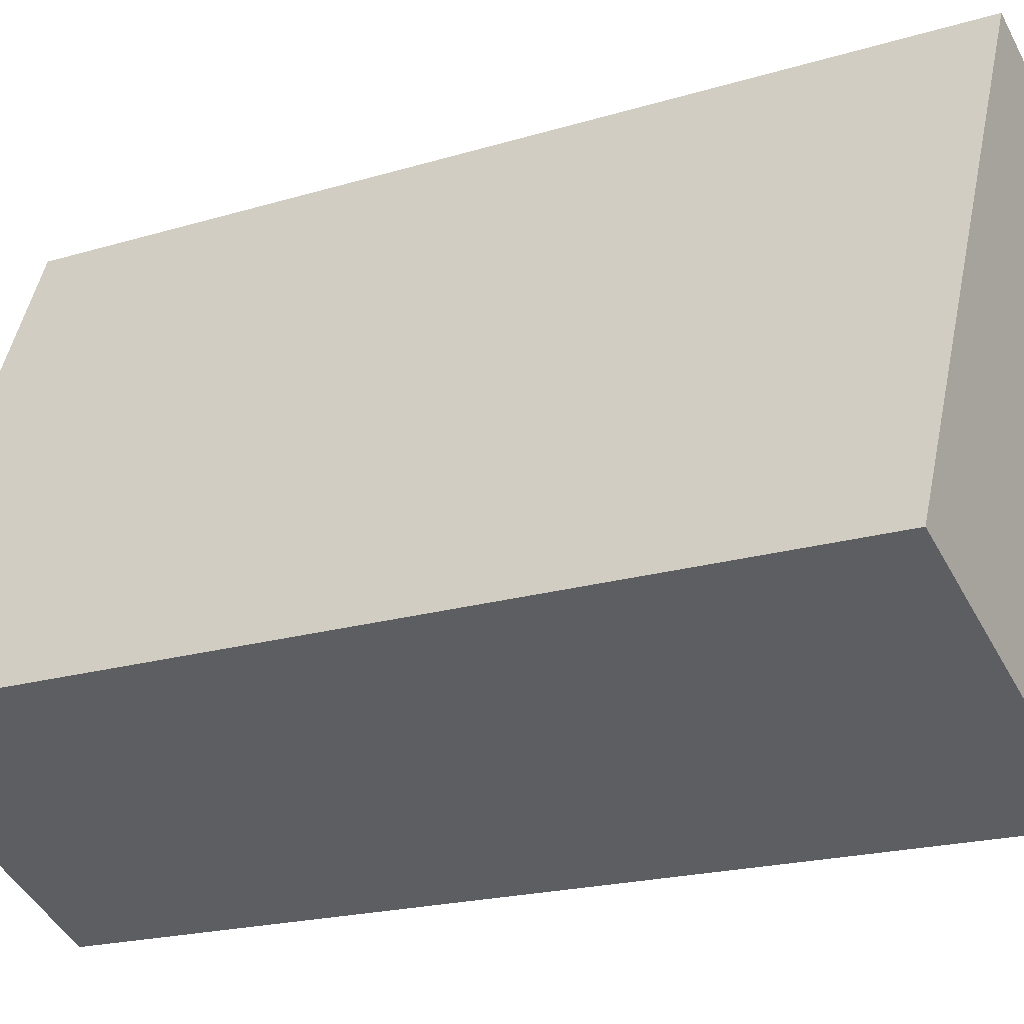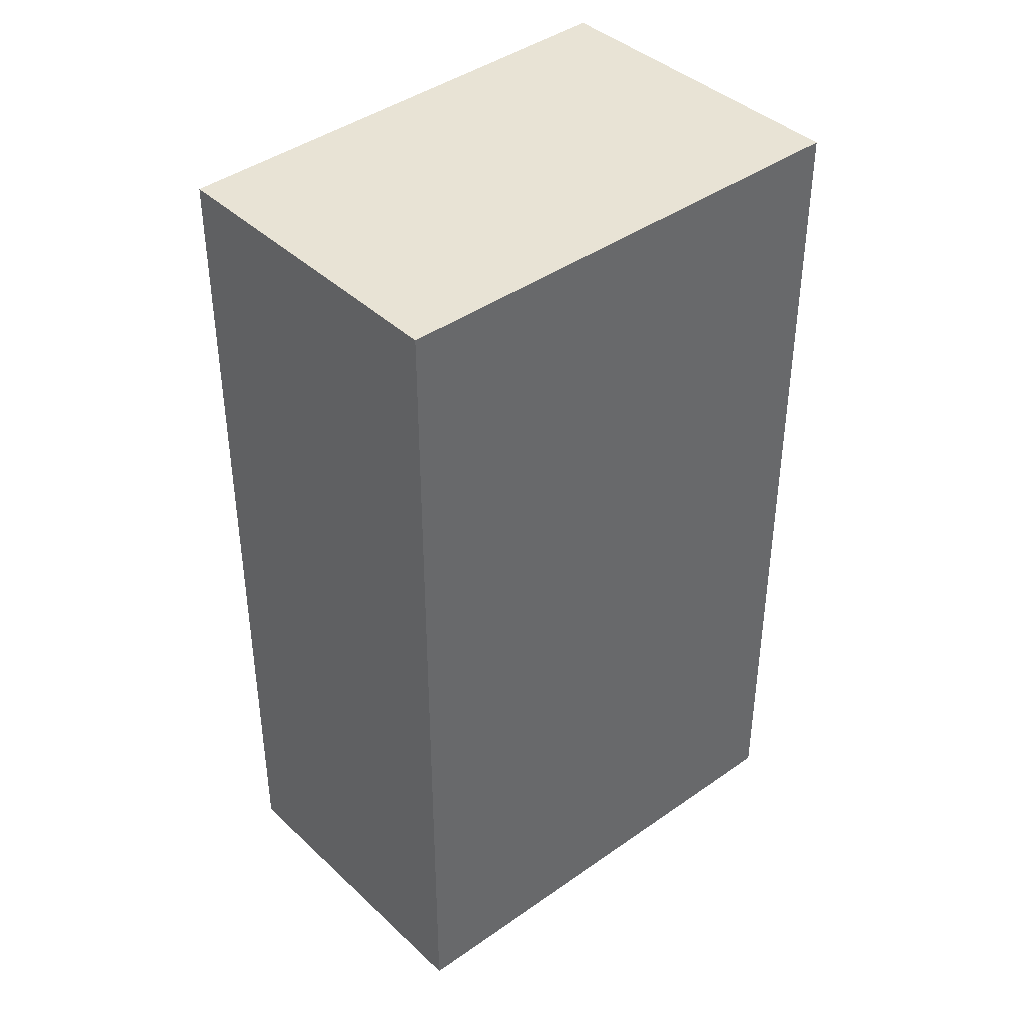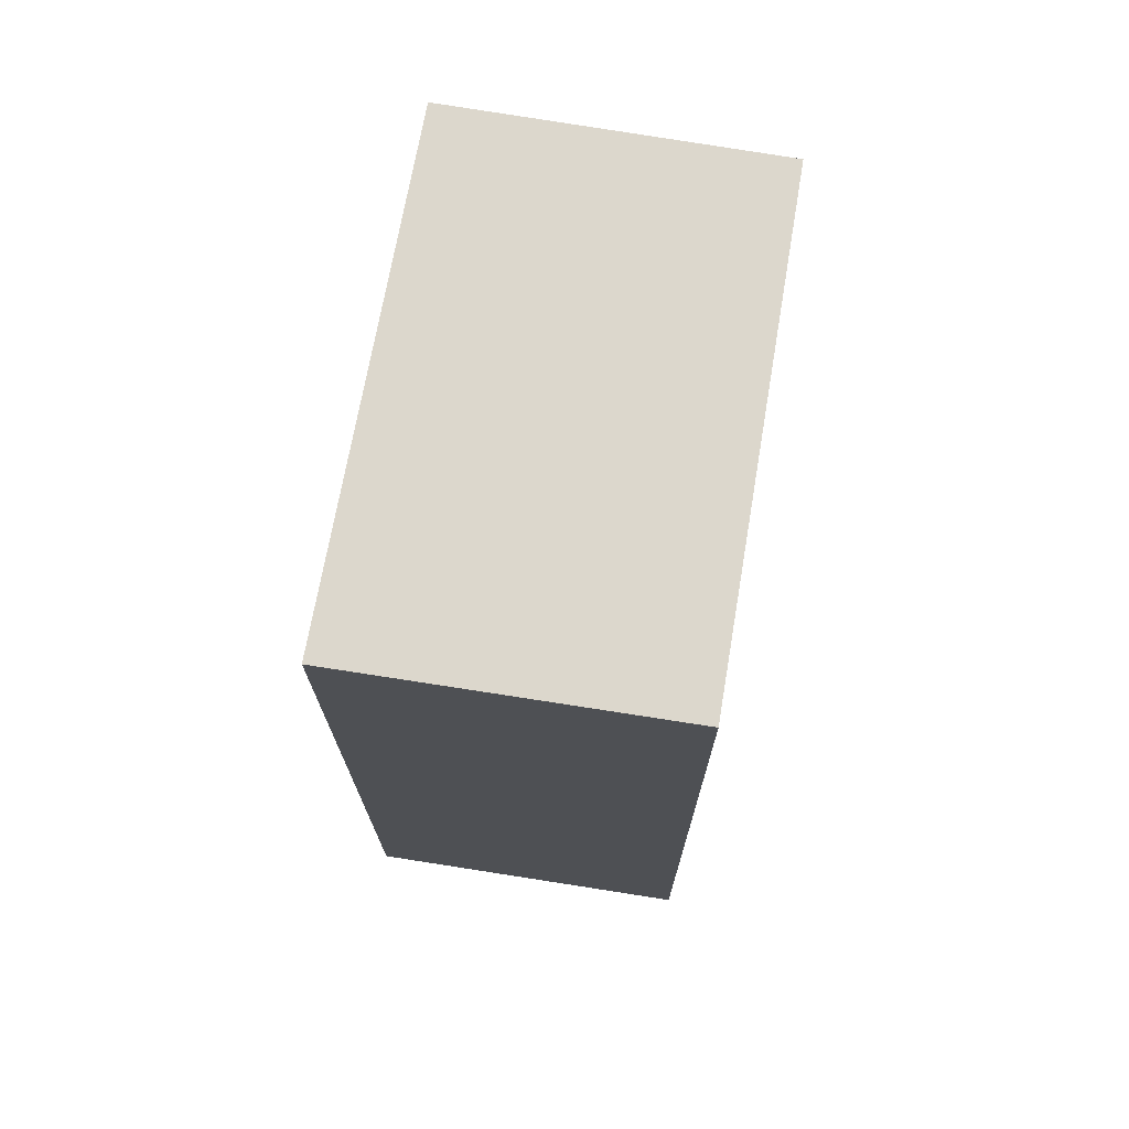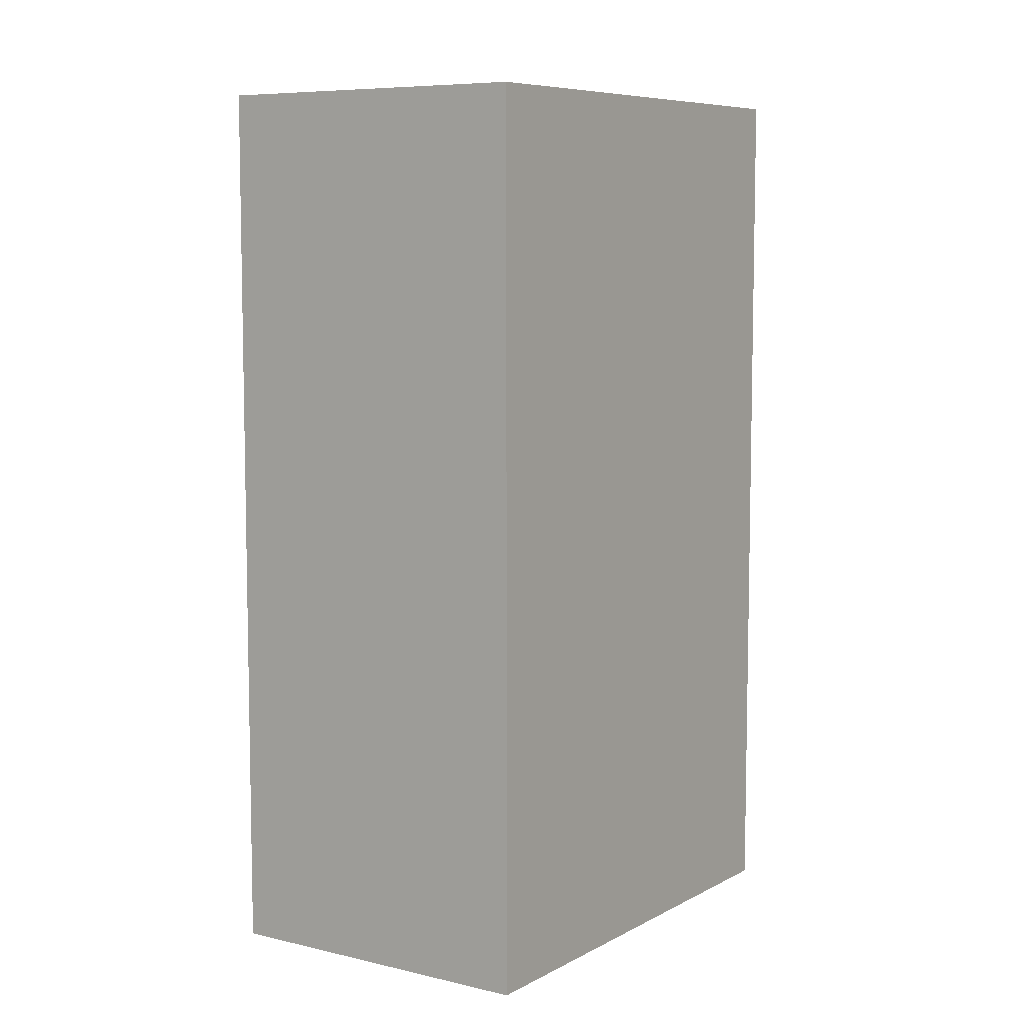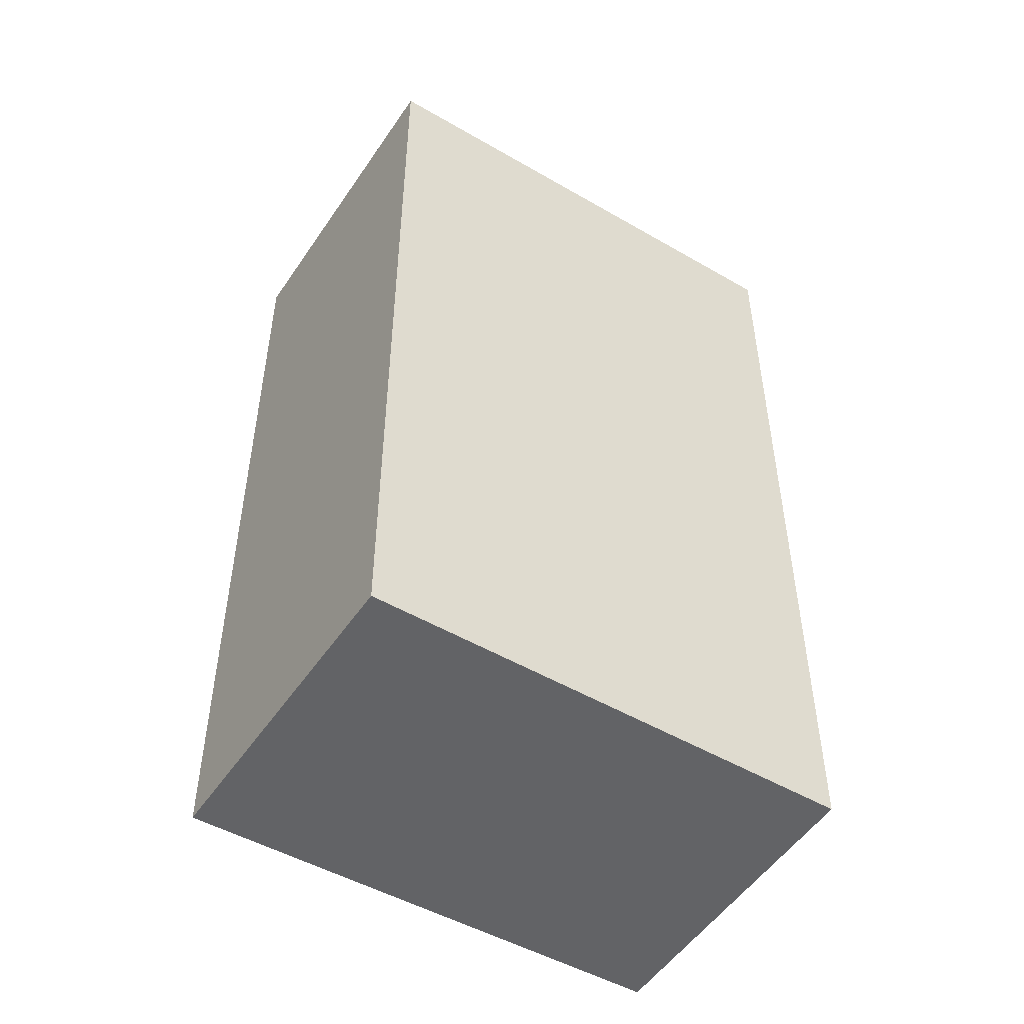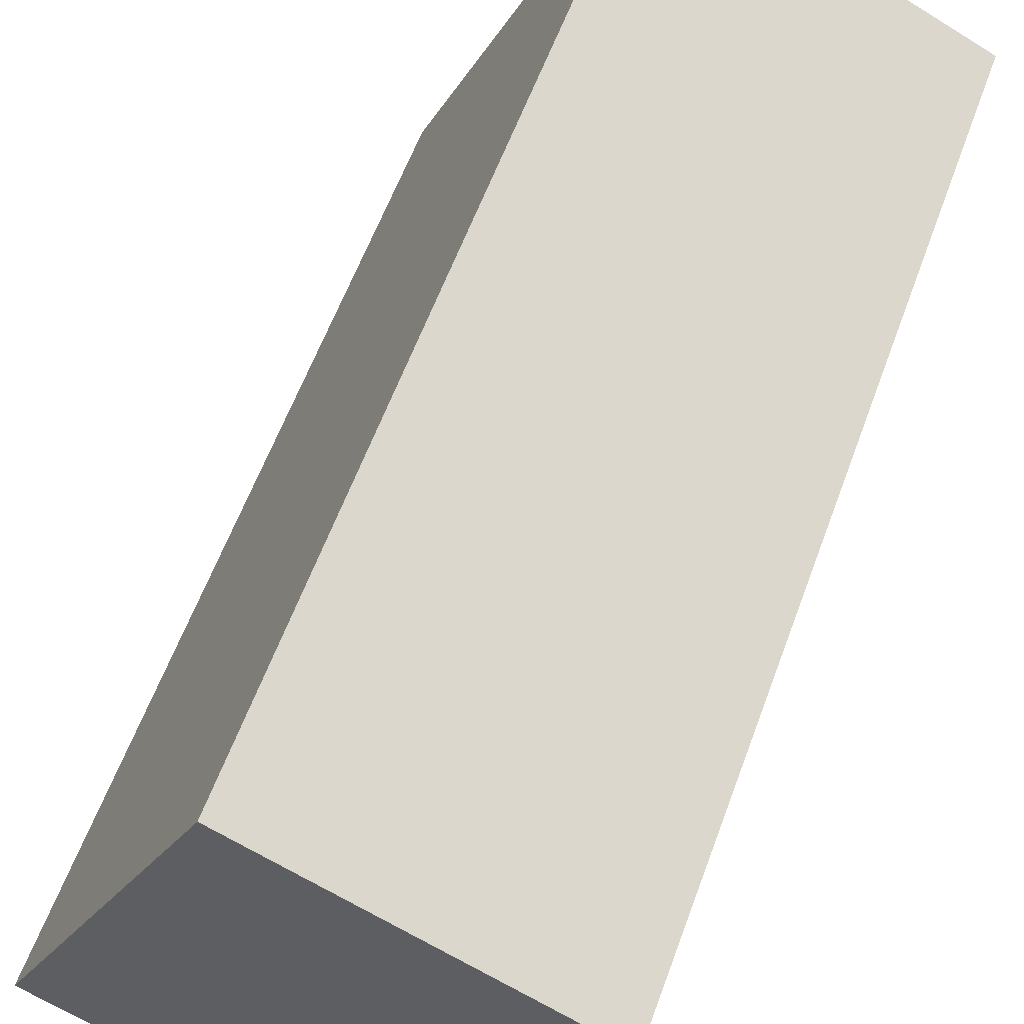
<metadata>
{"format":"obj","ext":"obj","renderer":"f3d","projection":"perspective","resolution":1024,"background":"white","views":[{"elev":-19.2,"azim":-59.9,"up":"+Z"},{"elev":41.0,"azim":-106.9,"up":"+Y"},{"elev":73.0,"azim":34.1,"up":"+Y"},{"elev":7.5,"azim":59.2,"up":"+Y"},{"elev":-50.9,"azim":82.3,"up":"+Y"},{"elev":59.5,"azim":20.0,"up":"+Z"}]}
</metadata>
<code>
v  3.519 6.248 2.236
v  0 6.248 3.826e-16
v  1.415 6.248 3.227
v  2.059 6.248 -0.939
v  1.415 -1.976e-16 3.227
v  3.519 -1.369e-16 2.236
v  2.059 5.75e-17 -0.939
v  0 0 0
g defaultobject
f 1 2 3
f 2 1 4
f 5 1 3
f 1 5 6
f 6 4 1
f 4 6 7
f 7 2 4
f 2 7 8
f 8 3 2
f 3 8 5
f 8 6 5
f 6 8 7

</code>
